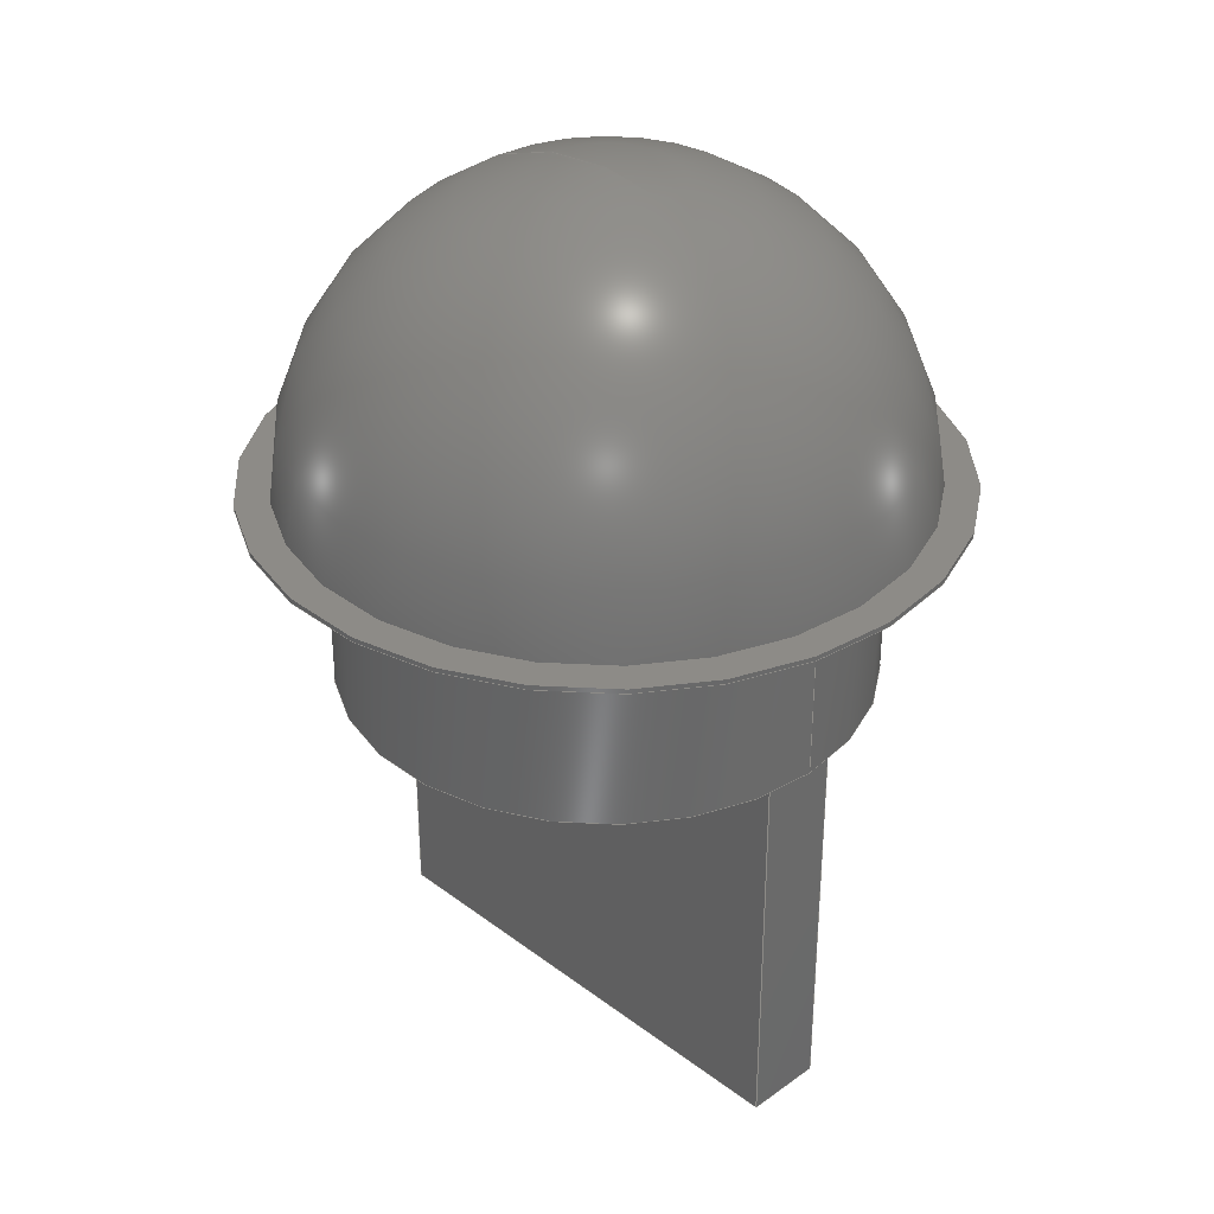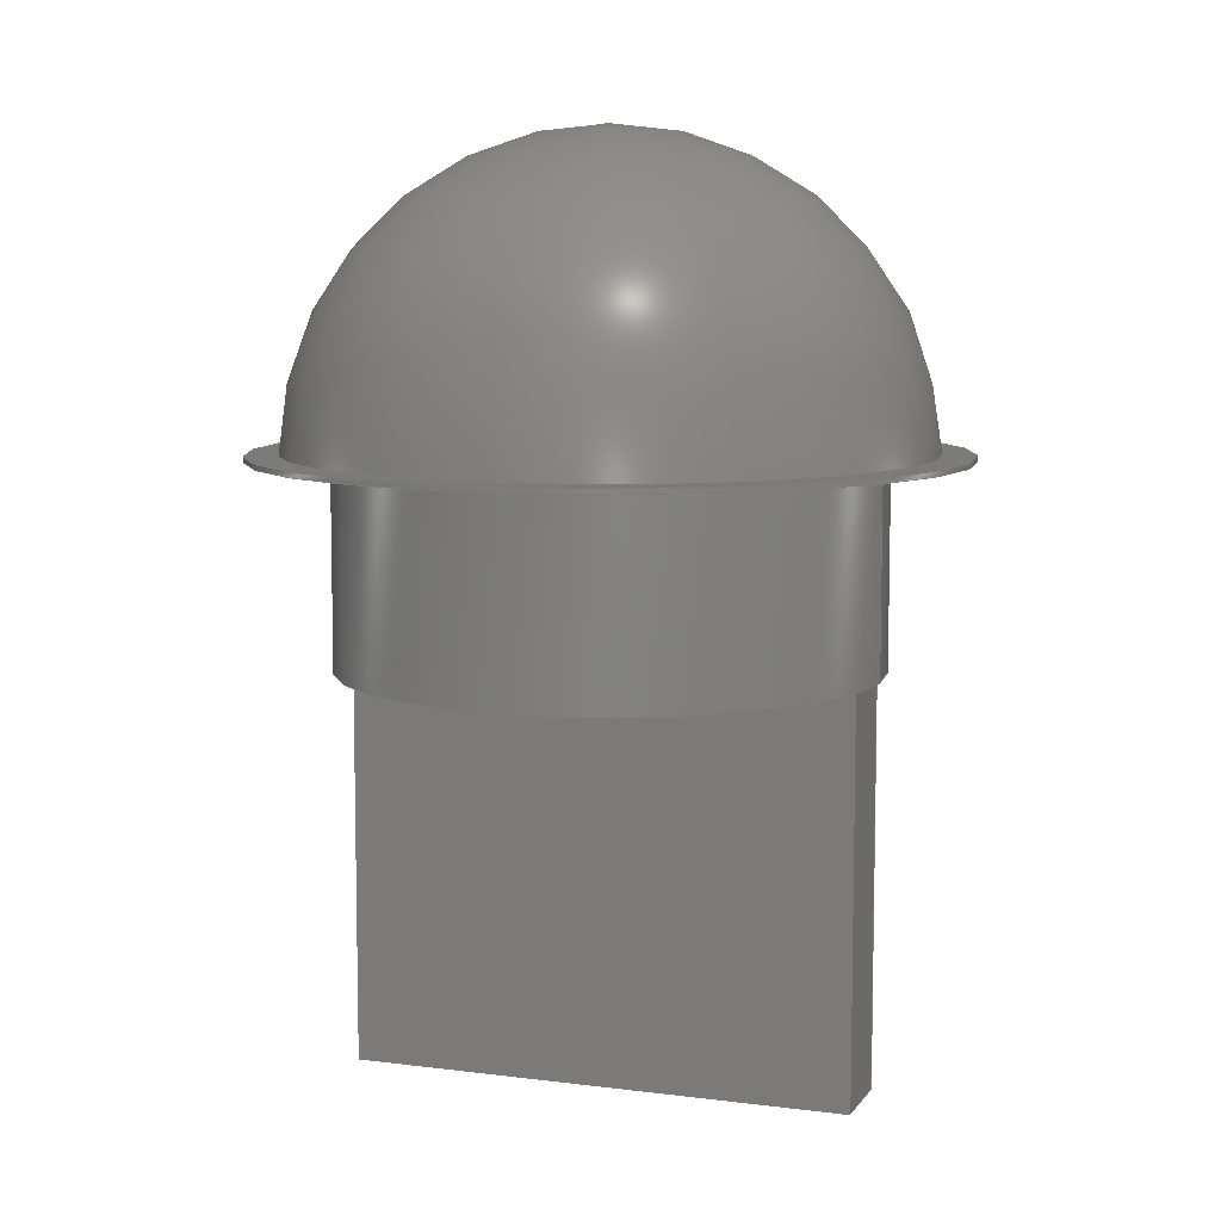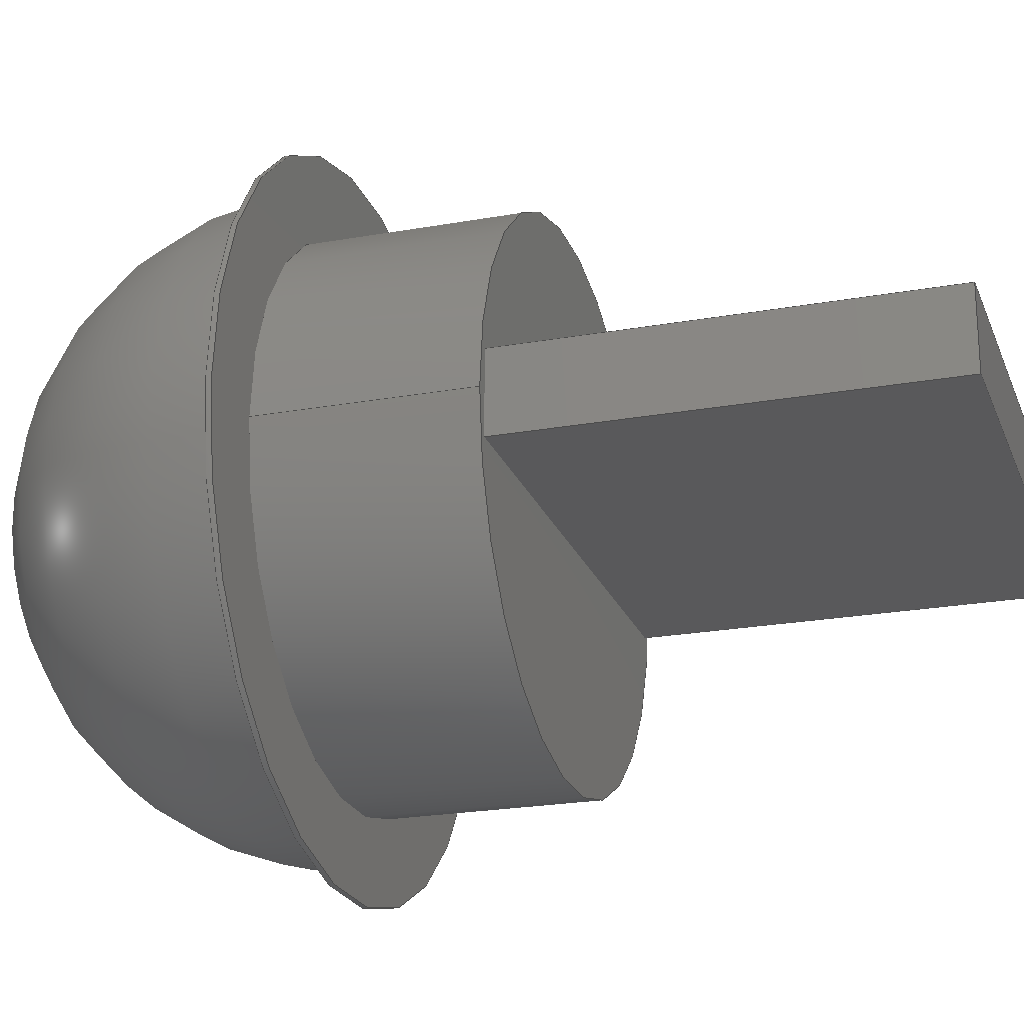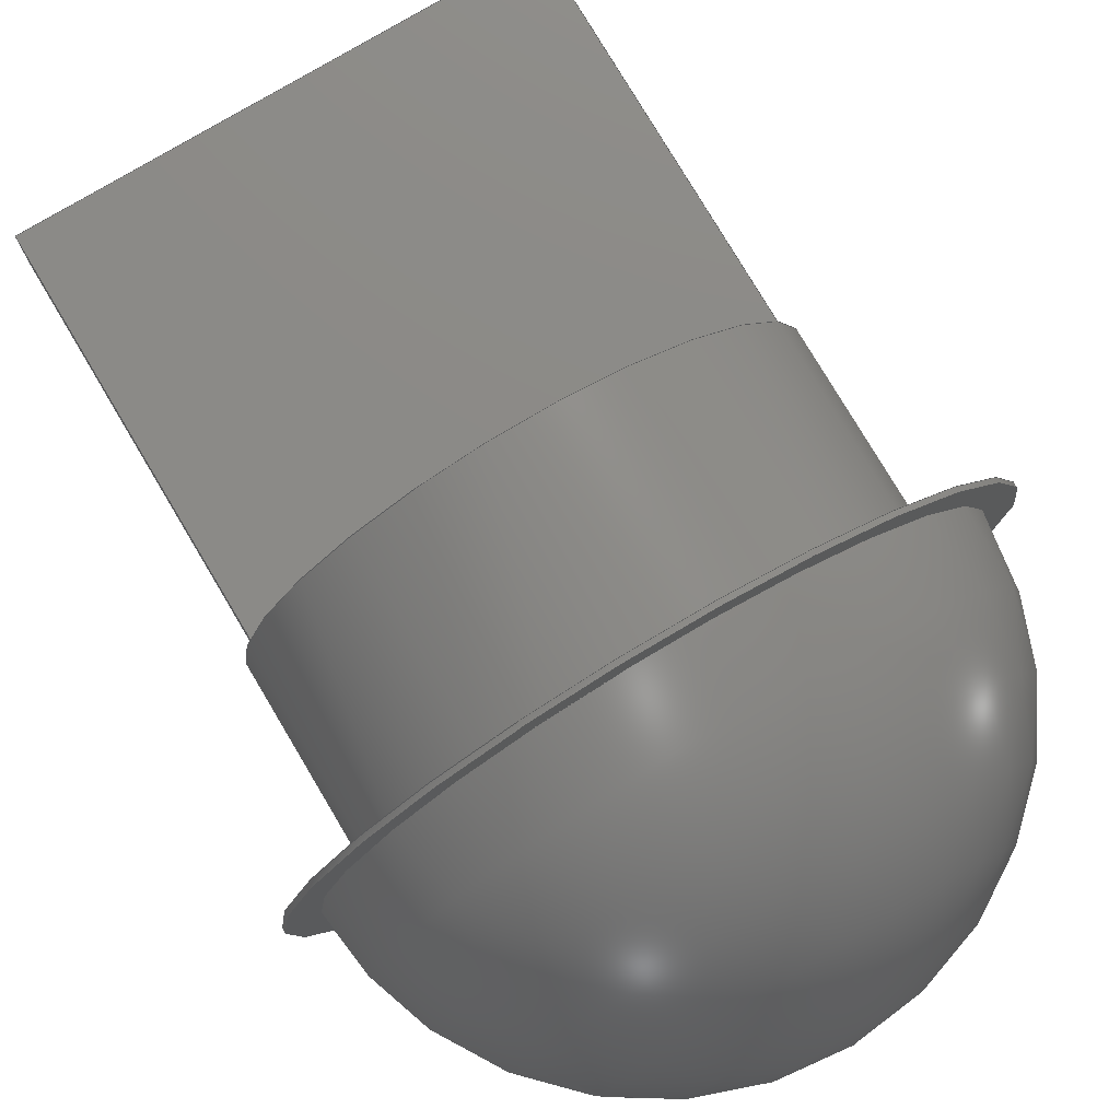
<metadata>
{"format":"step","ext":"step","renderer":"f3d","projection":"perspective","resolution":1024,"background":"white","views":[{"elev":34.0,"azim":45.6,"up":"+Z"},{"elev":8.2,"azim":19.7,"up":"+Z"},{"elev":-22.3,"azim":107.4,"up":"+Y"},{"elev":77.7,"azim":-30.7,"up":"+Y"}]}
</metadata>
<code>
ISO-10303-21;
DATA;
#1=PROPERTY_DEFINITION_REPRESENTATION(#5,#3);
#2=PROPERTY_DEFINITION_REPRESENTATION(#6,#4);
#3=REPRESENTATION('',(#7),#302);
#4=REPRESENTATION('',(#8),#302);
#5=PROPERTY_DEFINITION('pmi validation property','',#312);
#6=PROPERTY_DEFINITION('pmi validation property','',#312);
#7=VALUE_REPRESENTATION_ITEM('number of annotations',COUNT_MEASURE(0));
#8=VALUE_REPRESENTATION_ITEM('number of views',COUNT_MEASURE(0));
#9=LINE('',#274,#21);
#10=LINE('',#277,#22);
#11=LINE('',#279,#23);
#12=LINE('',#281,#24);
#13=LINE('',#283,#25);
#14=LINE('',#285,#26);
#15=LINE('',#287,#27);
#16=LINE('',#289,#28);
#17=LINE('',#291,#29);
#18=LINE('',#293,#30);
#19=LINE('',#295,#31);
#20=LINE('',#296,#32);
#21=VECTOR('',#233,1);
#22=VECTOR('',#234,1);
#23=VECTOR('',#235,1);
#24=VECTOR('',#236,1);
#25=VECTOR('',#239,1);
#26=VECTOR('',#240,1);
#27=VECTOR('',#241,1);
#28=VECTOR('',#244,1);
#29=VECTOR('',#245,1);
#30=VECTOR('',#246,1);
#31=VECTOR('',#249,1);
#32=VECTOR('',#250,1);
#33=SHAPE_REPRESENTATION_RELATIONSHIP('','',#184,#35);
#34=SHAPE_REPRESENTATION_RELATIONSHIP('','',#185,#36);
#35=ADVANCED_BREP_SHAPE_REPRESENTATION('',(#180),#301);
#36=ADVANCED_BREP_SHAPE_REPRESENTATION('',(#181),#302);
#37=SPHERICAL_SURFACE('',#197,0.0062);
#38=PLANE('',#190);
#39=PLANE('',#191);
#40=PLANE('',#195);
#41=PLANE('',#199);
#42=PLANE('',#200);
#43=PLANE('',#201);
#44=PLANE('',#202);
#45=PLANE('',#203);
#46=PLANE('',#204);
#47=ORIENTED_EDGE('',*,*,#81,.F.);
#48=ORIENTED_EDGE('',*,*,#82,.T.);
#49=ORIENTED_EDGE('',*,*,#82,.F.);
#50=ORIENTED_EDGE('',*,*,#81,.T.);
#51=ORIENTED_EDGE('',*,*,#83,.T.);
#52=ORIENTED_EDGE('',*,*,#84,.T.);
#53=ORIENTED_EDGE('',*,*,#83,.F.);
#54=ORIENTED_EDGE('',*,*,#85,.T.);
#55=ORIENTED_EDGE('',*,*,#84,.F.);
#56=ORIENTED_EDGE('',*,*,#85,.F.);
#57=ORIENTED_EDGE('',*,*,#86,.F.);
#58=ORIENTED_EDGE('',*,*,#87,.F.);
#59=ORIENTED_EDGE('',*,*,#88,.T.);
#60=ORIENTED_EDGE('',*,*,#89,.T.);
#61=ORIENTED_EDGE('',*,*,#90,.T.);
#62=ORIENTED_EDGE('',*,*,#91,.F.);
#63=ORIENTED_EDGE('',*,*,#92,.F.);
#64=ORIENTED_EDGE('',*,*,#87,.T.);
#65=ORIENTED_EDGE('',*,*,#93,.T.);
#66=ORIENTED_EDGE('',*,*,#94,.F.);
#67=ORIENTED_EDGE('',*,*,#95,.F.);
#68=ORIENTED_EDGE('',*,*,#91,.T.);
#69=ORIENTED_EDGE('',*,*,#96,.F.);
#70=ORIENTED_EDGE('',*,*,#89,.F.);
#71=ORIENTED_EDGE('',*,*,#97,.T.);
#72=ORIENTED_EDGE('',*,*,#94,.T.);
#73=ORIENTED_EDGE('',*,*,#88,.F.);
#74=ORIENTED_EDGE('',*,*,#92,.T.);
#75=ORIENTED_EDGE('',*,*,#95,.T.);
#76=ORIENTED_EDGE('',*,*,#97,.F.);
#77=ORIENTED_EDGE('',*,*,#86,.T.);
#78=ORIENTED_EDGE('',*,*,#96,.T.);
#79=ORIENTED_EDGE('',*,*,#93,.F.);
#80=ORIENTED_EDGE('',*,*,#90,.F.);
#81=EDGE_CURVE('',#98,#98,#111,.T.);
#82=EDGE_CURVE('',#99,#99,#112,.T.);
#83=EDGE_CURVE('',#100,#100,#113,.T.);
#84=EDGE_CURVE('',#101,#101,#114,.T.);
#85=EDGE_CURVE('',#102,#102,#115,.T.);
#86=EDGE_CURVE('',#103,#104,#9,.T.);
#87=EDGE_CURVE('',#105,#103,#10,.T.);
#88=EDGE_CURVE('',#105,#106,#11,.T.);
#89=EDGE_CURVE('',#106,#104,#12,.T.);
#90=EDGE_CURVE('',#103,#107,#13,.T.);
#91=EDGE_CURVE('',#108,#107,#14,.T.);
#92=EDGE_CURVE('',#105,#108,#15,.T.);
#93=EDGE_CURVE('',#107,#109,#16,.T.);
#94=EDGE_CURVE('',#110,#109,#17,.T.);
#95=EDGE_CURVE('',#108,#110,#18,.T.);
#96=EDGE_CURVE('',#104,#109,#19,.T.);
#97=EDGE_CURVE('',#106,#110,#20,.T.);
#98=VERTEX_POINT('',#258);
#99=VERTEX_POINT('',#260);
#100=VERTEX_POINT('',#264);
#101=VERTEX_POINT('',#267);
#102=VERTEX_POINT('',#270);
#103=VERTEX_POINT('',#275);
#104=VERTEX_POINT('',#276);
#105=VERTEX_POINT('',#278);
#106=VERTEX_POINT('',#280);
#107=VERTEX_POINT('',#284);
#108=VERTEX_POINT('',#286);
#109=VERTEX_POINT('',#290);
#110=VERTEX_POINT('',#292);
#111=CIRCLE('',#188,0.00525);
#112=CIRCLE('',#189,0.00525);
#113=CIRCLE('',#192,0.00685);
#114=CIRCLE('',#194,0.00685);
#115=CIRCLE('',#196,0.006199);
#116=EDGE_LOOP('',(#47));
#117=EDGE_LOOP('',(#48));
#118=EDGE_LOOP('',(#49));
#119=EDGE_LOOP('',(#50));
#120=EDGE_LOOP('',(#51));
#121=EDGE_LOOP('',(#52));
#122=EDGE_LOOP('',(#53));
#123=EDGE_LOOP('',(#54));
#124=EDGE_LOOP('',(#55));
#125=EDGE_LOOP('',(#56));
#126=EDGE_LOOP('',(#57,#58,#59,#60));
#127=EDGE_LOOP('',(#61,#62,#63,#64));
#128=EDGE_LOOP('',(#65,#66,#67,#68));
#129=EDGE_LOOP('',(#69,#70,#71,#72));
#130=EDGE_LOOP('',(#73,#74,#75,#76));
#131=EDGE_LOOP('',(#77,#78,#79,#80));
#132=FACE_BOUND('',#116,.T.);
#133=FACE_BOUND('',#117,.T.);
#134=FACE_BOUND('',#118,.T.);
#135=FACE_BOUND('',#119,.T.);
#136=FACE_BOUND('',#120,.T.);
#137=FACE_BOUND('',#121,.T.);
#138=FACE_BOUND('',#122,.T.);
#139=FACE_BOUND('',#123,.T.);
#140=FACE_BOUND('',#124,.T.);
#141=FACE_BOUND('',#125,.T.);
#142=FACE_BOUND('',#126,.T.);
#143=FACE_BOUND('',#127,.T.);
#144=FACE_BOUND('',#128,.T.);
#145=FACE_BOUND('',#129,.T.);
#146=FACE_BOUND('',#130,.T.);
#147=FACE_BOUND('',#131,.T.);
#148=CYLINDRICAL_SURFACE('',#187,0.00525);
#149=CYLINDRICAL_SURFACE('',#193,0.00685);
#150=ADVANCED_FACE('',(#132,#133),#148,.T.);
#151=ADVANCED_FACE('',(#134),#38,.F.);
#152=ADVANCED_FACE('',(#135,#136),#39,.T.);
#153=ADVANCED_FACE('',(#137,#138),#149,.T.);
#154=ADVANCED_FACE('',(#139,#140),#40,.T.);
#155=ADVANCED_FACE('',(#141),#37,.T.);
#156=ADVANCED_FACE('',(#142),#41,.T.);
#157=ADVANCED_FACE('',(#143),#42,.F.);
#158=ADVANCED_FACE('',(#144),#43,.F.);
#159=ADVANCED_FACE('',(#145),#44,.T.);
#160=ADVANCED_FACE('',(#146),#45,.T.);
#161=ADVANCED_FACE('',(#147),#46,.F.);
#162=CLOSED_SHELL('',(#150,#151,#152,#153,#154,#155));
#163=CLOSED_SHELL('',(#156,#157,#158,#159,#160,#161));
#164=STYLED_ITEM('',(#166),#180);
#165=STYLED_ITEM('',(#167),#181);
#166=PRESENTATION_STYLE_ASSIGNMENT((#168));
#167=PRESENTATION_STYLE_ASSIGNMENT((#169));
#168=SURFACE_STYLE_USAGE(.BOTH.,#170);
#169=SURFACE_STYLE_USAGE(.BOTH.,#171);
#170=SURFACE_SIDE_STYLE('',(#172));
#171=SURFACE_SIDE_STYLE('',(#173));
#172=SURFACE_STYLE_FILL_AREA(#174);
#173=SURFACE_STYLE_FILL_AREA(#175);
#174=FILL_AREA_STYLE('',(#176));
#175=FILL_AREA_STYLE('',(#177));
#176=FILL_AREA_STYLE_COLOUR('',#178);
#177=FILL_AREA_STYLE_COLOUR('',#179);
#178=COLOUR_RGB('',0.902,0.902,0.902);
#179=COLOUR_RGB('',0.2824,0.549,0.1608);
#180=MANIFOLD_SOLID_BREP('Lens',#162);
#181=MANIFOLD_SOLID_BREP('PCB',#163);
#182=SHAPE_DEFINITION_REPRESENTATION(#311,#184);
#183=SHAPE_DEFINITION_REPRESENTATION(#312,#185);
#184=SHAPE_REPRESENTATION('Lens',(#186),#301);
#185=SHAPE_REPRESENTATION('PCB',(#198),#302);
#186=AXIS2_PLACEMENT_3D('',#255,#205,#206);
#187=AXIS2_PLACEMENT_3D('',#256,#207,#208);
#188=AXIS2_PLACEMENT_3D('',#257,#209,#210);
#189=AXIS2_PLACEMENT_3D('',#259,#211,#212);
#190=AXIS2_PLACEMENT_3D('',#261,#213,#214);
#191=AXIS2_PLACEMENT_3D('',#262,#215,#216);
#192=AXIS2_PLACEMENT_3D('',#263,#217,#218);
#193=AXIS2_PLACEMENT_3D('',#265,#219,#220);
#194=AXIS2_PLACEMENT_3D('',#266,#221,#222);
#195=AXIS2_PLACEMENT_3D('',#268,#223,#224);
#196=AXIS2_PLACEMENT_3D('',#269,#225,#226);
#197=AXIS2_PLACEMENT_3D('',#271,#227,#228);
#198=AXIS2_PLACEMENT_3D('',#272,#229,#230);
#199=AXIS2_PLACEMENT_3D('',#273,#231,#232);
#200=AXIS2_PLACEMENT_3D('',#282,#237,#238);
#201=AXIS2_PLACEMENT_3D('',#288,#242,#243);
#202=AXIS2_PLACEMENT_3D('',#294,#247,#248);
#203=AXIS2_PLACEMENT_3D('',#297,#251,#252);
#204=AXIS2_PLACEMENT_3D('',#298,#253,#254);
#205=DIRECTION('',(0,0,1));
#206=DIRECTION('',(1,0,0));
#207=DIRECTION('',(0,0,-1));
#208=DIRECTION('',(-1,0,0));
#209=DIRECTION('',(0,0,1));
#210=DIRECTION('',(1,0,0));
#211=DIRECTION('',(0,0,1));
#212=DIRECTION('',(1,0,0));
#213=DIRECTION('',(0,0,1));
#214=DIRECTION('',(1,0,0));
#215=DIRECTION('',(0,0,-1));
#216=DIRECTION('',(-1,0,0));
#217=DIRECTION('',(0,0,-1));
#218=DIRECTION('',(-1,0,0));
#219=DIRECTION('',(0,0,-1));
#220=DIRECTION('',(-1,0,0));
#221=DIRECTION('',(0,0,-1));
#222=DIRECTION('',(-1,0,0));
#223=DIRECTION('',(0,0,1));
#224=DIRECTION('',(1,0,0));
#225=DIRECTION('',(0,0,-1));
#226=DIRECTION('',(-1,0,0));
#227=DIRECTION('',(0,0,-1));
#228=DIRECTION('',(-1,0,0));
#229=DIRECTION('',(0,0,1));
#230=DIRECTION('',(1,0,0));
#231=DIRECTION('',(0,1,0));
#232=DIRECTION('',(0,0,1));
#233=DIRECTION('',(1,0,0));
#234=DIRECTION('',(0,0,-1));
#235=DIRECTION('',(1,0,0));
#236=DIRECTION('',(0,0,-1));
#237=DIRECTION('',(1,0,0));
#238=DIRECTION('',(0,0,-1));
#239=DIRECTION('',(0,-1,0));
#240=DIRECTION('',(0,0,-1));
#241=DIRECTION('',(0,-1,0));
#242=DIRECTION('',(0,1,0));
#243=DIRECTION('',(0,0,1));
#244=DIRECTION('',(1,0,0));
#245=DIRECTION('',(0,0,-1));
#246=DIRECTION('',(1,0,0));
#247=DIRECTION('',(1,0,0));
#248=DIRECTION('',(0,0,-1));
#249=DIRECTION('',(0,-1,0));
#250=DIRECTION('',(0,-1,0));
#251=DIRECTION('',(0,0,1));
#252=DIRECTION('',(1,0,0));
#253=DIRECTION('',(0,0,1));
#254=DIRECTION('',(1,0,0));
#255=CARTESIAN_POINT('',(0,0,0));
#256=CARTESIAN_POINT('',(0.00373,1.053e-18,0.012));
#257=CARTESIAN_POINT('',(0.00373,1.053e-18,0.012));
#258=CARTESIAN_POINT('',(0.00898,1.053e-18,0.012));
#259=CARTESIAN_POINT('',(0.00373,1.053e-18,0.008));
#260=CARTESIAN_POINT('',(0.00898,1.053e-18,0.008));
#261=CARTESIAN_POINT('',(0.00373,8.674e-19,0.008));
#262=CARTESIAN_POINT('',(0.00683,0,0.012));
#263=CARTESIAN_POINT('',(0.00373,0,0.012));
#264=CARTESIAN_POINT('',(-0.00312,0,0.012));
#265=CARTESIAN_POINT('',(0.00373,0,0.0151));
#266=CARTESIAN_POINT('',(0.00373,0,0.0121));
#267=CARTESIAN_POINT('',(-0.00312,0,0.0121));
#268=CARTESIAN_POINT('',(0.01025,0,0.0121));
#269=CARTESIAN_POINT('',(0.00373,0,0.0121));
#270=CARTESIAN_POINT('',(-0.002469,0,0.0121));
#271=CARTESIAN_POINT('',(0.00373,0,0.012));
#272=CARTESIAN_POINT('',(0,0,0));
#273=CARTESIAN_POINT('',(0.00373,0.000785,0.008));
#274=CARTESIAN_POINT('',(0.00373,0.000785,0));
#275=CARTESIAN_POINT('',(-0.00127,0.000785,0));
#276=CARTESIAN_POINT('',(0.00873,0.000785,0));
#277=CARTESIAN_POINT('',(-0.00127,0.000785,0.008));
#278=CARTESIAN_POINT('',(-0.00127,0.000785,0.008));
#279=CARTESIAN_POINT('',(0.00373,0.000785,0.008));
#280=CARTESIAN_POINT('',(0.00873,0.000785,0.008));
#281=CARTESIAN_POINT('',(0.00873,0.000785,0.008));
#282=CARTESIAN_POINT('',(-0.00127,0,0.008));
#283=CARTESIAN_POINT('',(-0.00127,0,0));
#284=CARTESIAN_POINT('',(-0.00127,-0.000785,0));
#285=CARTESIAN_POINT('',(-0.00127,-0.000785,0.008));
#286=CARTESIAN_POINT('',(-0.00127,-0.000785,0.008));
#287=CARTESIAN_POINT('',(-0.00127,0,0.008));
#288=CARTESIAN_POINT('',(0.00373,-0.000785,0.008));
#289=CARTESIAN_POINT('',(0.00373,-0.000785,0));
#290=CARTESIAN_POINT('',(0.00873,-0.000785,0));
#291=CARTESIAN_POINT('',(0.00873,-0.000785,0.008));
#292=CARTESIAN_POINT('',(0.00873,-0.000785,0.008));
#293=CARTESIAN_POINT('',(0.00373,-0.000785,0.008));
#294=CARTESIAN_POINT('',(0.00873,1.301e-18,0.008));
#295=CARTESIAN_POINT('',(0.00873,1.301e-18,0));
#296=CARTESIAN_POINT('',(0.00873,1.301e-18,0.008));
#297=CARTESIAN_POINT('',(0.00373,0,0.008));
#298=CARTESIAN_POINT('',(0.00373,0,0));
#299=MECHANICAL_DESIGN_GEOMETRIC_PRESENTATION_REPRESENTATION('',(#164),
#301);
#300=MECHANICAL_DESIGN_GEOMETRIC_PRESENTATION_REPRESENTATION('',(#165),
#302);
#301=(
GEOMETRIC_REPRESENTATION_CONTEXT(3)
GLOBAL_UNCERTAINTY_ASSIGNED_CONTEXT((#303))
GLOBAL_UNIT_ASSIGNED_CONTEXT((#309,#307,#305))
REPRESENTATION_CONTEXT('Lens','TOP_LEVEL_ASSEMBLY_PART')
);
#302=(
GEOMETRIC_REPRESENTATION_CONTEXT(3)
GLOBAL_UNCERTAINTY_ASSIGNED_CONTEXT((#304))
GLOBAL_UNIT_ASSIGNED_CONTEXT((#310,#308,#306))
REPRESENTATION_CONTEXT('PCB','TOP_LEVEL_ASSEMBLY_PART')
);
#303=UNCERTAINTY_MEASURE_WITH_UNIT(LENGTH_MEASURE(5e-06),#309,
'DISTANCE_ACCURACY_VALUE','Maximum Tolerance applied to model');
#304=UNCERTAINTY_MEASURE_WITH_UNIT(LENGTH_MEASURE(5e-06),#310,
'DISTANCE_ACCURACY_VALUE','Maximum Tolerance applied to model');
#305=(
NAMED_UNIT(*)
SI_UNIT($,.STERADIAN.)
SOLID_ANGLE_UNIT()
);
#306=(
NAMED_UNIT(*)
SI_UNIT($,.STERADIAN.)
SOLID_ANGLE_UNIT()
);
#307=(
NAMED_UNIT(*)
PLANE_ANGLE_UNIT()
SI_UNIT($,.RADIAN.)
);
#308=(
NAMED_UNIT(*)
PLANE_ANGLE_UNIT()
SI_UNIT($,.RADIAN.)
);
#309=(
LENGTH_UNIT()
NAMED_UNIT(*)
SI_UNIT($,.METRE.)
);
#310=(
LENGTH_UNIT()
NAMED_UNIT(*)
SI_UNIT($,.METRE.)
);
#311=PRODUCT_DEFINITION_SHAPE('','',#313);
#312=PRODUCT_DEFINITION_SHAPE('','',#314);
#313=PRODUCT_DEFINITION('','',#317,#315);
#314=PRODUCT_DEFINITION('','',#318,#316);
#315=PRODUCT_DEFINITION_CONTEXT('',#329,'design');
#316=PRODUCT_DEFINITION_CONTEXT('',#330,'design');
#317=PRODUCT_DEFINITION_FORMATION_WITH_SPECIFIED_SOURCE('','',#321,
 .NOT_KNOWN.);
#318=PRODUCT_DEFINITION_FORMATION_WITH_SPECIFIED_SOURCE('','',#322,
 .NOT_KNOWN.);
#319=PRODUCT_RELATED_PRODUCT_CATEGORY('','',(#321));
#320=PRODUCT_RELATED_PRODUCT_CATEGORY('','',(#322));
#321=PRODUCT('Lens','Lens','Lens',(#325));
#322=PRODUCT('PCB','PCB','PCB',(#326));
#323=PRODUCT_CATEGORY('','');
#324=PRODUCT_CATEGORY('','');
#325=PRODUCT_CONTEXT('',#329,'mechanical');
#326=PRODUCT_CONTEXT('',#330,'mechanical');
#327=APPLICATION_PROTOCOL_DEFINITION('international standard',
'automotive_design',2010,#329);
#328=APPLICATION_PROTOCOL_DEFINITION('international standard',
'automotive_design',2010,#330);
#329=APPLICATION_CONTEXT(
'core data for automotive mechanical design processes');
#330=APPLICATION_CONTEXT(
'core data for automotive mechanical design processes');
ENDSEC;
END-ISO-10303-21;

</code>
